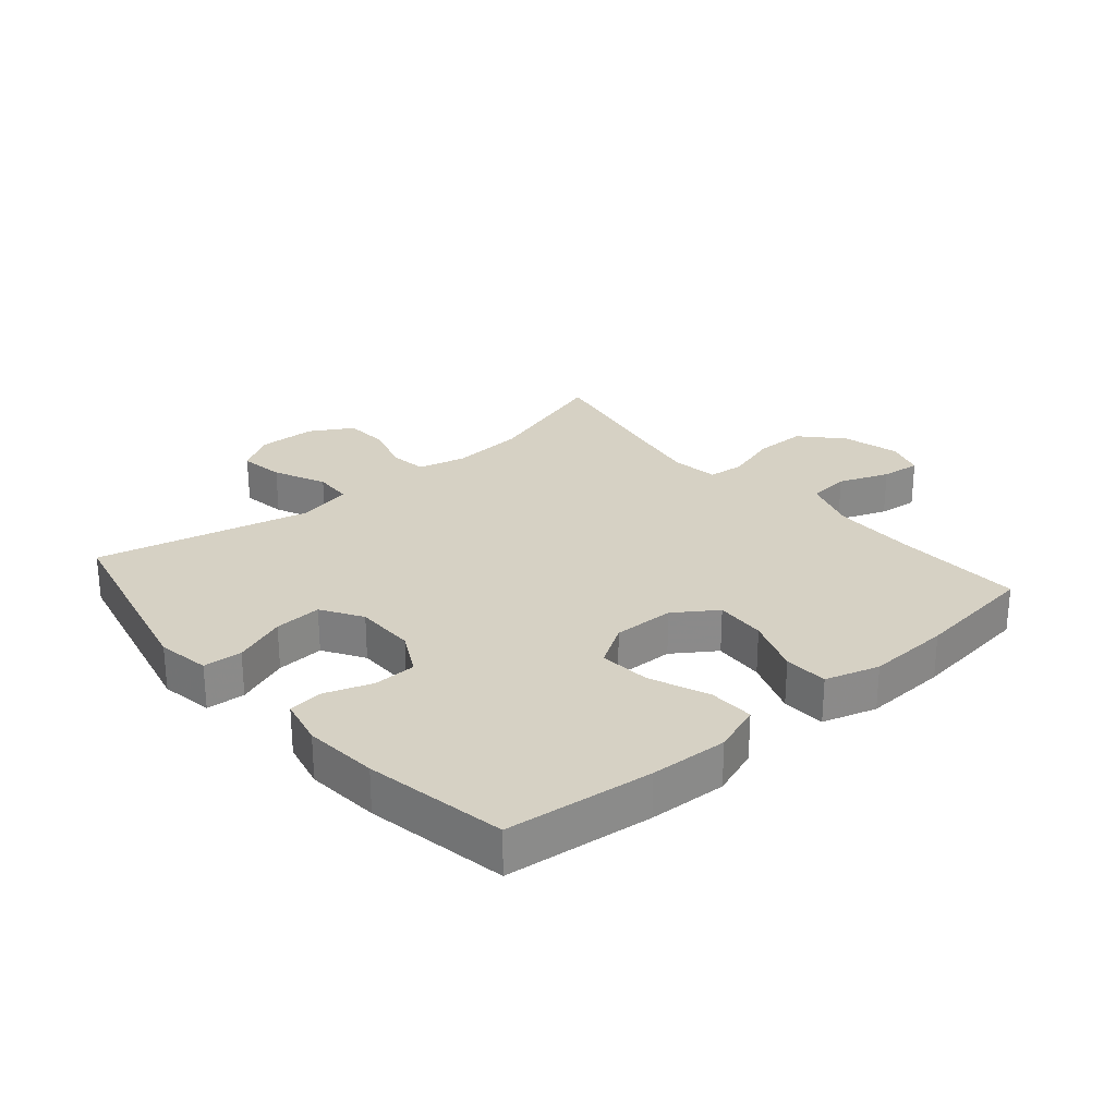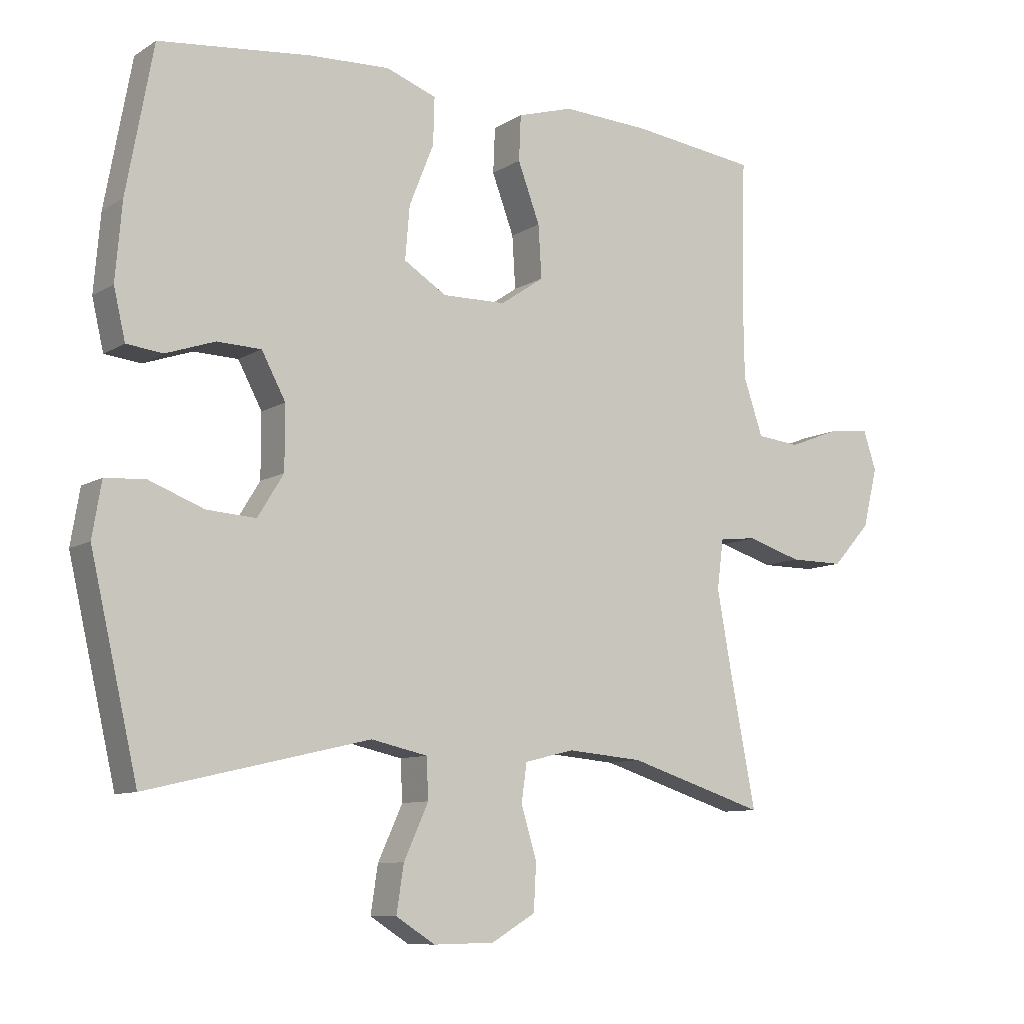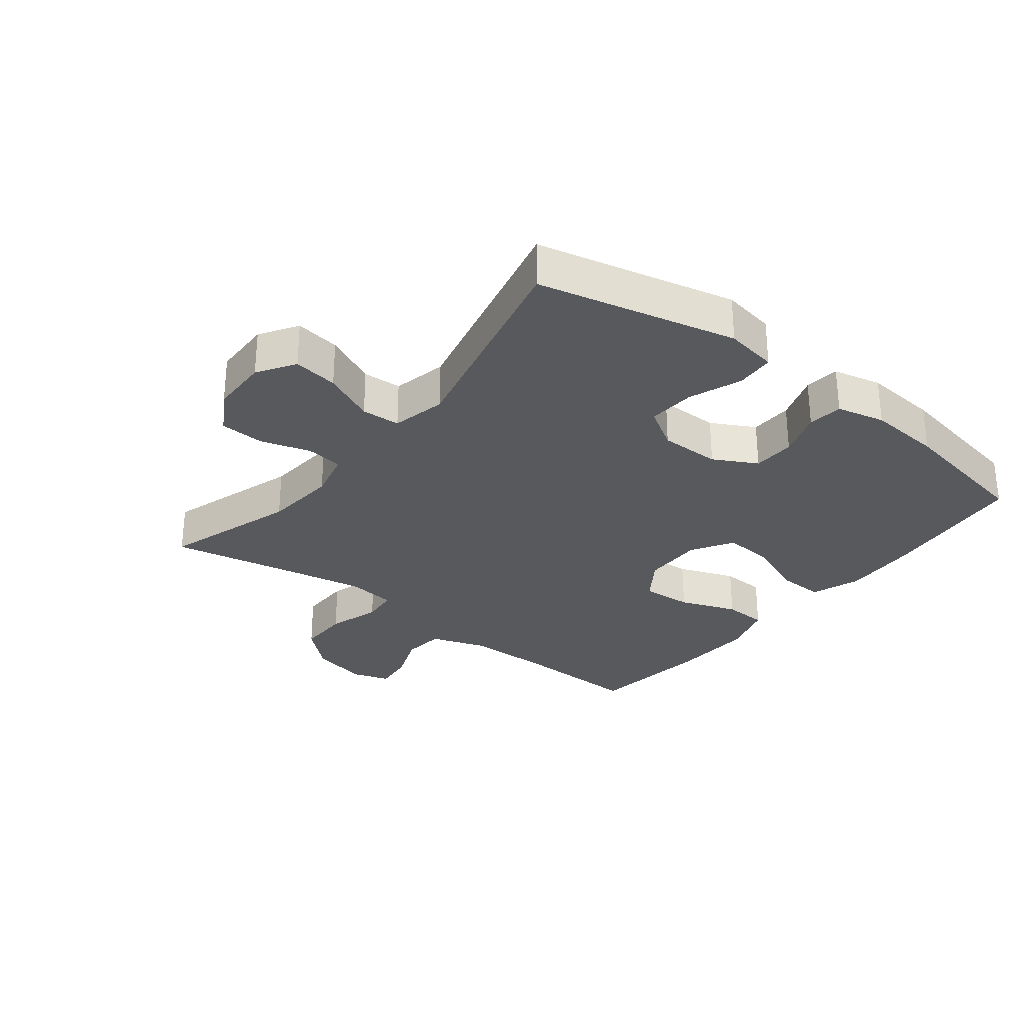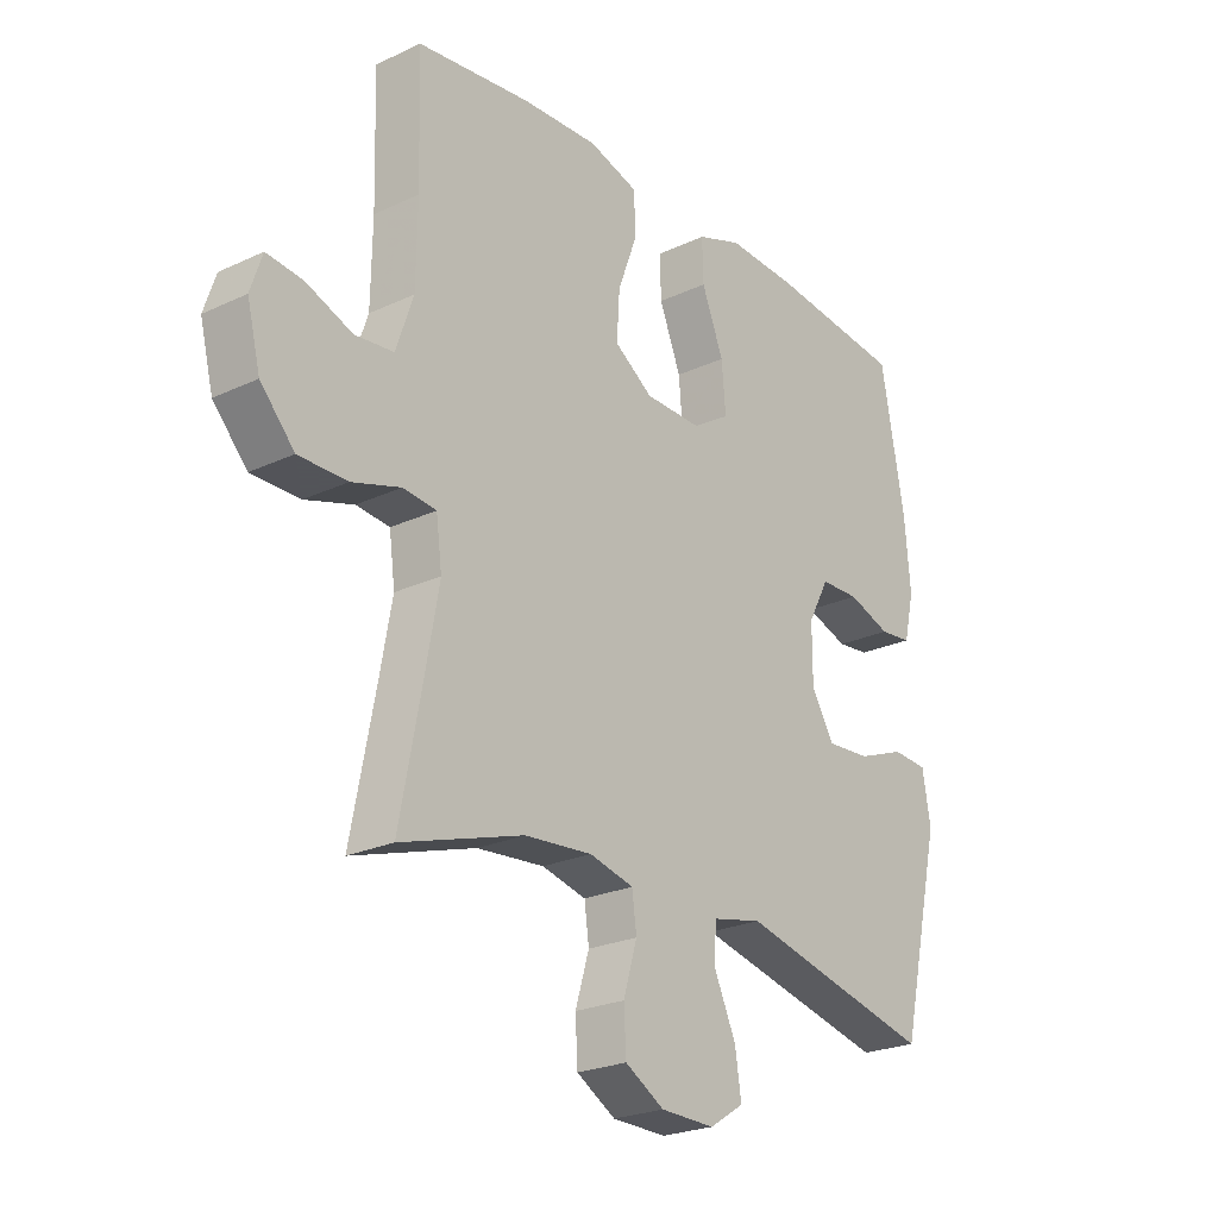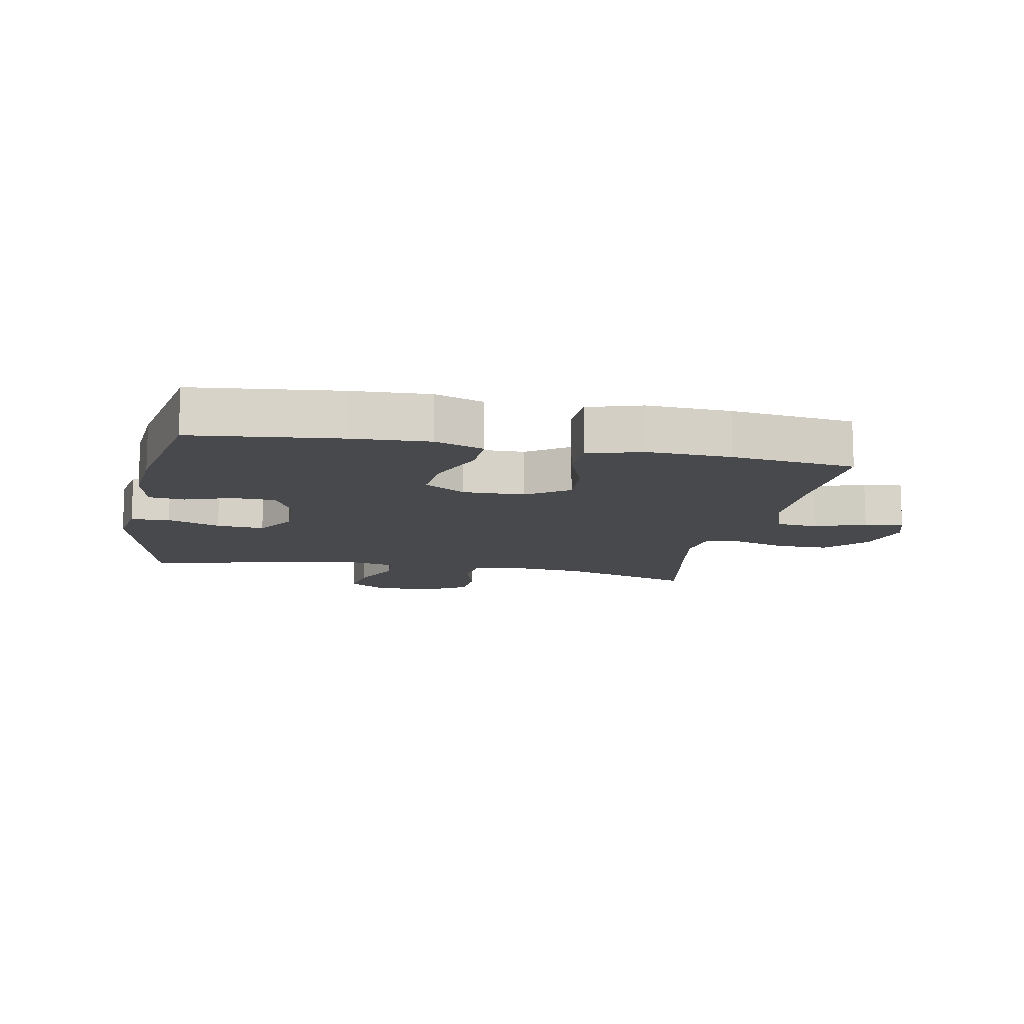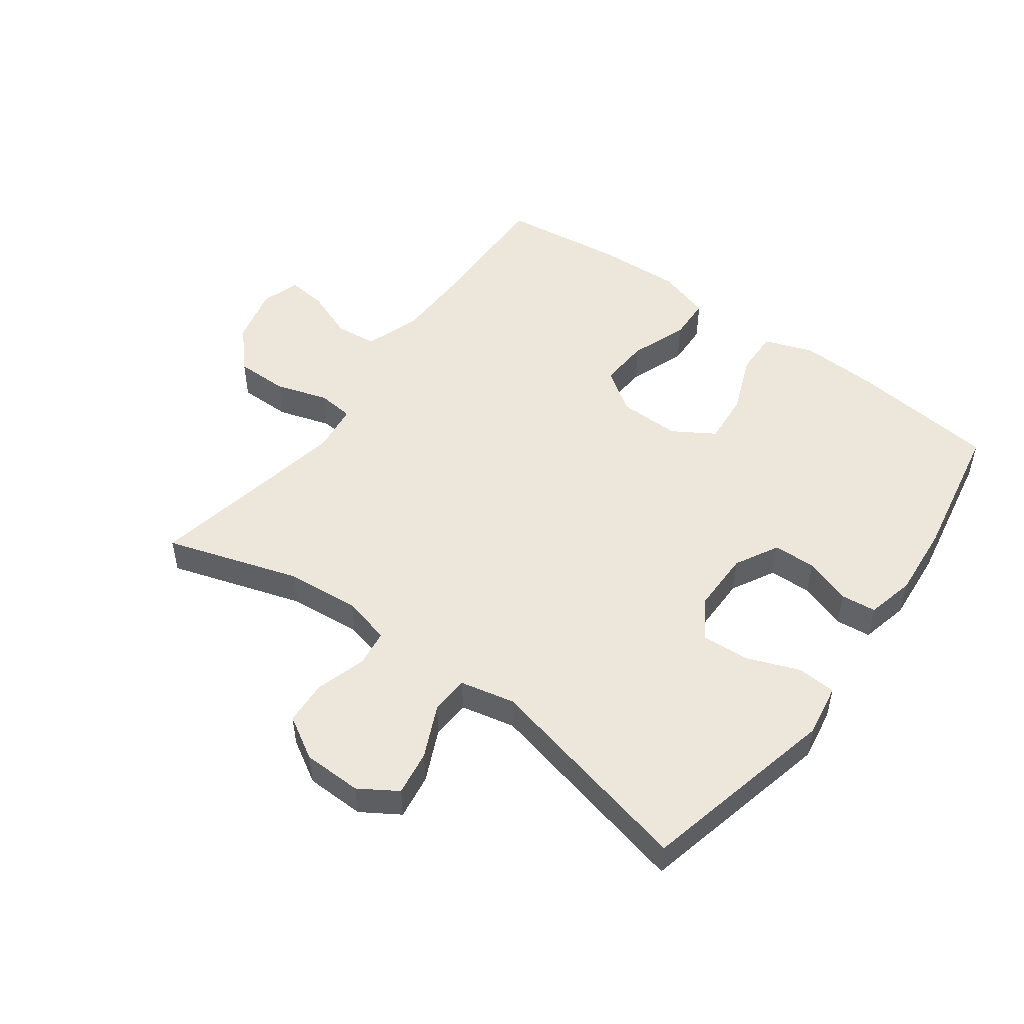
<metadata>
{"format":"obj","ext":"obj","renderer":"f3d","projection":"perspective","resolution":1024,"background":"white","views":[{"elev":26.8,"azim":-40.7,"up":"+Y"},{"elev":-9.4,"azim":-33.1,"up":"+Z"},{"elev":-29.3,"azim":-128.1,"up":"+Y"},{"elev":-23.9,"azim":128.0,"up":"+Z"},{"elev":-12.0,"azim":-11.1,"up":"+Y"},{"elev":50.5,"azim":-143.8,"up":"+Y"}]}
</metadata>
<code>
v 0.5 0.07 0.5
v 0.494 0.07 0.294
v 0.496 0.07 0.16
v 0.526 0.07 0.072
v 0.593 0.07 0.065
v 0.673 0.07 0.096
v 0.736 0.07 0.103
v 0.756 0.07 0.042
v 0.733 0.07 -0.05
v 0.674 0.07 -0.115
v 0.59 0.07 -0.115
v 0.506 0.07 -0.089
v 0.448 0.07 -0.095
v 0.438 0.07 -0.172
v 0.459 0.07 -0.288
v 0.5 0.07 -0.5
v 0.287 0.07 -0.433
v 0.17 0.07 -0.423
v 0.093 0.07 -0.442
v 0.085 0.07 -0.501
v 0.109 0.07 -0.581
v 0.105 0.07 -0.652
v 0.037 0.07 -0.692
v -0.057 0.07 -0.694
v -0.117 0.07 -0.656
v -0.106 0.07 -0.584
v -0.068 0.07 -0.501
v -0.071 0.07 -0.439
v -0.158 0.07 -0.42
v -0.5 0.07 -0.5
v -0.573 0.07 -0.184
v -0.559 0.07 -0.1
v -0.497 0.07 -0.096
v -0.413 0.07 -0.128
v -0.337 0.07 -0.133
v -0.297 0.07 -0.068
v -0.297 0.07 0.029
v -0.334 0.07 0.098
v -0.402 0.07 0.1
v -0.477 0.07 0.074
v -0.533 0.07 0.08
v -0.551 0.07 0.157
v -0.541 0.07 0.275
v -0.5 0.07 0.5
v -0.266 0.07 0.526
v -0.142 0.07 0.532
v -0.064 0.07 0.504
v -0.066 0.07 0.432
v -0.104 0.07 0.337
v -0.111 0.07 0.255
v -0.045 0.07 0.214
v 0.053 0.07 0.216
v 0.12 0.07 0.262
v 0.115 0.07 0.343
v 0.081 0.07 0.434
v 0.084 0.07 0.504
v 0.17 0.07 0.53
v 0.303 0.07 0.524
v 0.5 0 0.5
v 0.494 0 0.294
v 0.496 0 0.16
v 0.526 0 0.072
v 0.593 0 0.065
v 0.673 0 0.096
v 0.736 0 0.103
v 0.756 0 0.042
v 0.733 0 -0.05
v 0.674 0 -0.115
v 0.59 0 -0.115
v 0.506 0 -0.089
v 0.448 0 -0.095
v 0.438 0 -0.172
v 0.459 0 -0.288
v 0.5 0 -0.5
v 0.287 0 -0.433
v 0.17 0 -0.423
v 0.093 0 -0.442
v 0.085 0 -0.501
v 0.109 0 -0.581
v 0.105 0 -0.652
v 0.037 0 -0.692
v -0.057 0 -0.694
v -0.117 0 -0.656
v -0.106 0 -0.584
v -0.068 0 -0.501
v -0.071 0 -0.439
v -0.158 0 -0.42
v -0.5 0 -0.5
v -0.573 0 -0.184
v -0.559 0 -0.1
v -0.497 0 -0.096
v -0.413 0 -0.128
v -0.337 0 -0.133
v -0.297 0 -0.068
v -0.297 0 0.029
v -0.334 0 0.098
v -0.402 0 0.1
v -0.477 0 0.074
v -0.533 0 0.08
v -0.551 0 0.157
v -0.541 0 0.275
v -0.5 0 0.5
v -0.266 0 0.526
v -0.142 0 0.532
v -0.064 0 0.504
v -0.066 0 0.432
v -0.104 0 0.337
v -0.111 0 0.255
v -0.045 0 0.214
v 0.053 0 0.216
v 0.12 0 0.262
v 0.115 0 0.343
v 0.081 0 0.434
v 0.084 0 0.504
v 0.17 0 0.53
v 0.303 0 0.524
f 58 1 2
f 57 58 2
f 56 57 2
f 55 56 2
f 54 55 2
f 53 54 2 3
f 52 53 3 4
f 51 52 4
f 47 48 49
f 46 47 49
f 45 46 49
f 44 45 49
f 43 44 49
f 42 43 49
f 41 42 49
f 40 41 49
f 39 40 49
f 38 39 49 50
f 37 38 50 51
f 32 33 34
f 31 32 34
f 30 31 34
f 29 30 34
f 28 29 34 35
f 25 26 27
f 24 25 27
f 23 24 27
f 22 23 27
f 21 22 27
f 20 21 27
f 19 20 27 28
f 28 35 36
f 19 28 36
f 18 19 36
f 15 16 17
f 36 37 51
f 18 36 51
f 17 18 51
f 15 17 51
f 14 15 51
f 10 11 12
f 9 10 12
f 8 9 12
f 7 8 12
f 6 7 12
f 5 6 12
f 13 14 51
f 13 51 4
f 4 5 12 13
f 60 59 116
f 60 116 115
f 60 115 114
f 60 114 113
f 60 113 112
f 61 60 112 111
f 62 61 111 110
f 62 110 109
f 107 106 105
f 107 105 104
f 107 104 103
f 107 103 102
f 107 102 101
f 107 101 100
f 107 100 99
f 107 99 98
f 107 98 97
f 108 107 97 96
f 109 108 96 95
f 92 91 90
f 92 90 89
f 92 89 88
f 92 88 87
f 93 92 87 86
f 85 84 83
f 85 83 82
f 85 82 81
f 85 81 80
f 85 80 79
f 85 79 78
f 86 85 78 77
f 94 93 86
f 94 86 77
f 94 77 76
f 75 74 73
f 109 95 94
f 109 94 76
f 109 76 75
f 109 75 73
f 109 73 72
f 70 69 68
f 70 68 67
f 70 67 66
f 70 66 65
f 70 65 64
f 70 64 63
f 109 72 71
f 62 109 71
f 71 70 63 62
f 1 59 60 2
f 2 60 61 3
f 3 61 62 4
f 4 62 63 5
f 5 63 64 6
f 6 64 65 7
f 7 65 66 8
f 8 66 67 9
f 9 67 68 10
f 10 68 69 11
f 11 69 70 12
f 12 70 71 13
f 13 71 72 14
f 14 72 73 15
f 15 73 74 16
f 16 74 75 17
f 17 75 76 18
f 18 76 77 19
f 19 77 78 20
f 20 78 79 21
f 21 79 80 22
f 22 80 81 23
f 23 81 82 24
f 24 82 83 25
f 25 83 84 26
f 26 84 85 27
f 27 85 86 28
f 28 86 87 29
f 29 87 88 30
f 30 88 89 31
f 31 89 90 32
f 32 90 91 33
f 33 91 92 34
f 34 92 93 35
f 35 93 94 36
f 36 94 95 37
f 37 95 96 38
f 38 96 97 39
f 39 97 98 40
f 40 98 99 41
f 41 99 100 42
f 42 100 101 43
f 43 101 102 44
f 44 102 103 45
f 45 103 104 46
f 46 104 105 47
f 47 105 106 48
f 48 106 107 49
f 49 107 108 50
f 50 108 109 51
f 51 109 110 52
f 52 110 111 53
f 53 111 112 54
f 54 112 113 55
f 55 113 114 56
f 56 114 115 57
f 57 115 116 58
f 58 116 59 1

</code>
